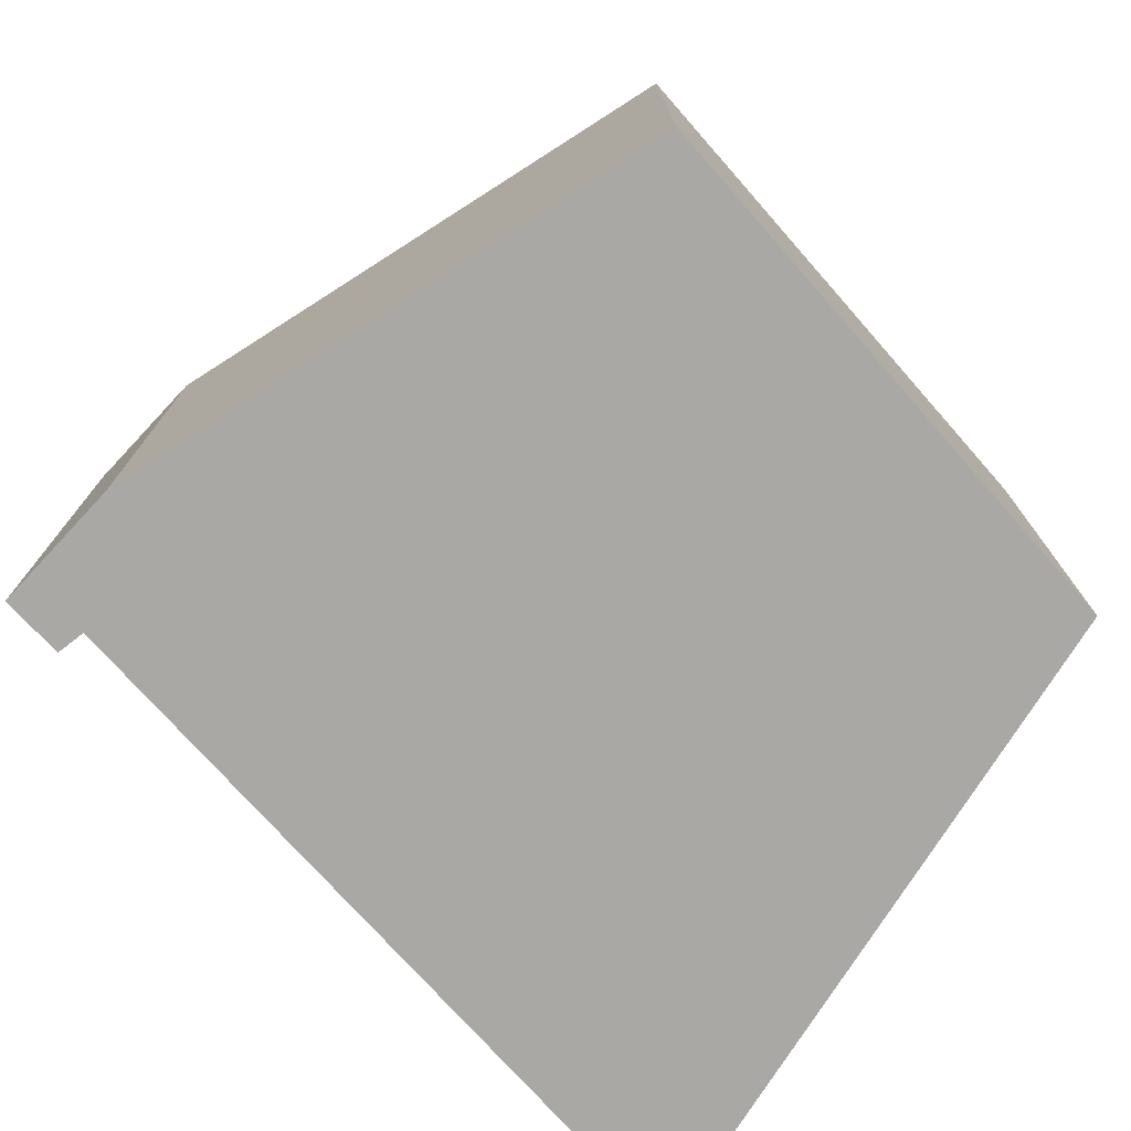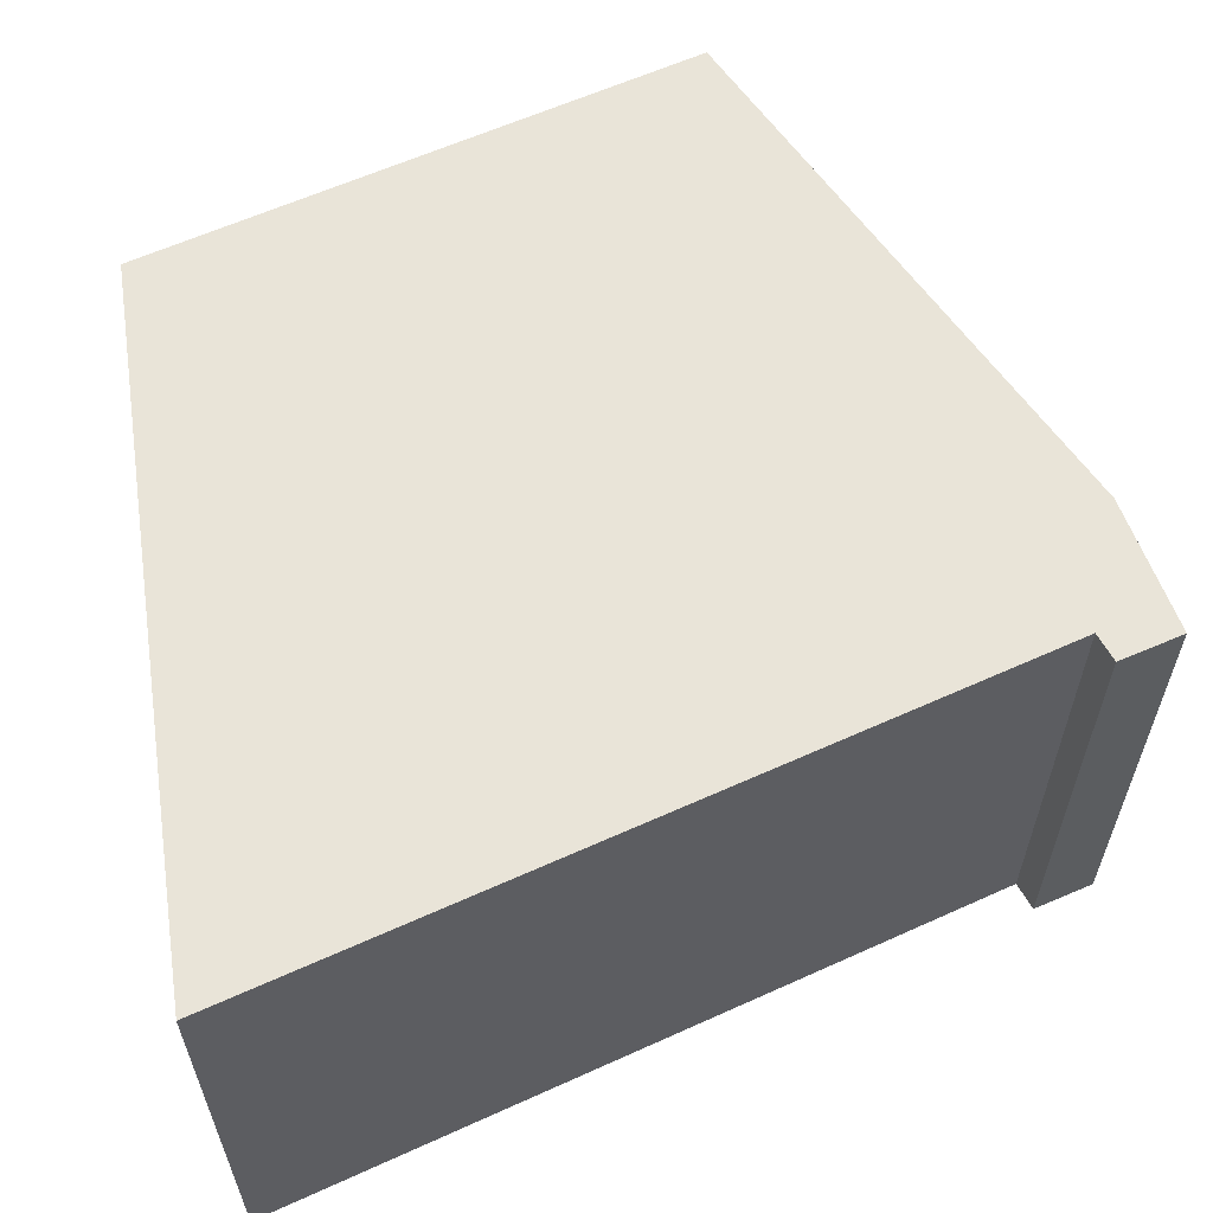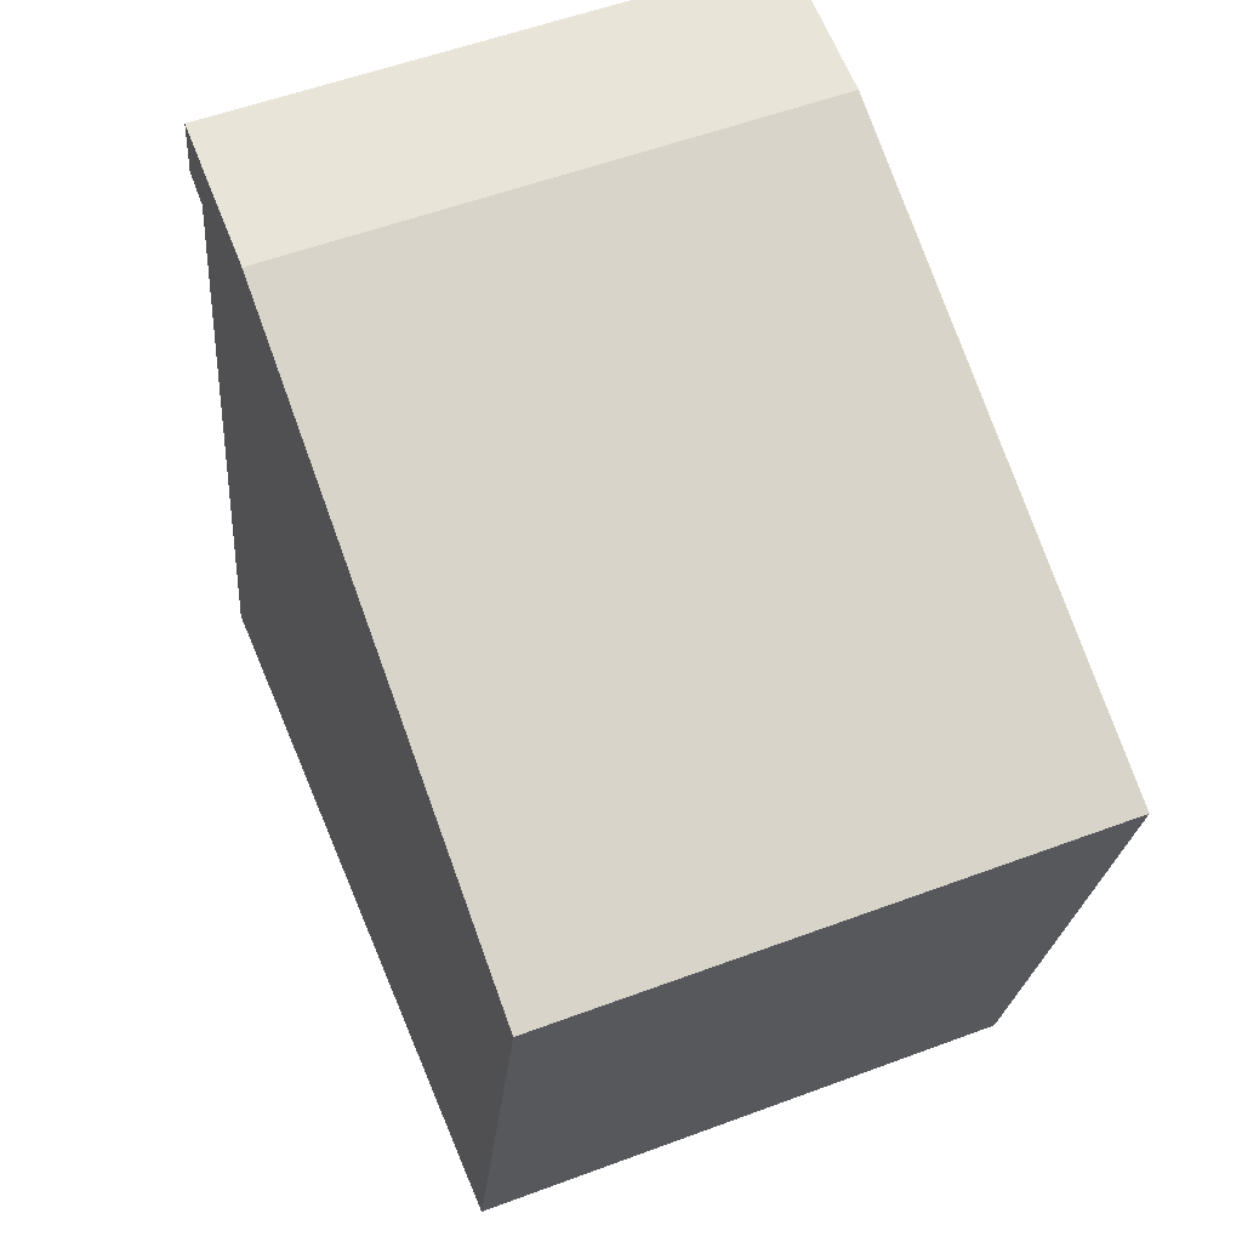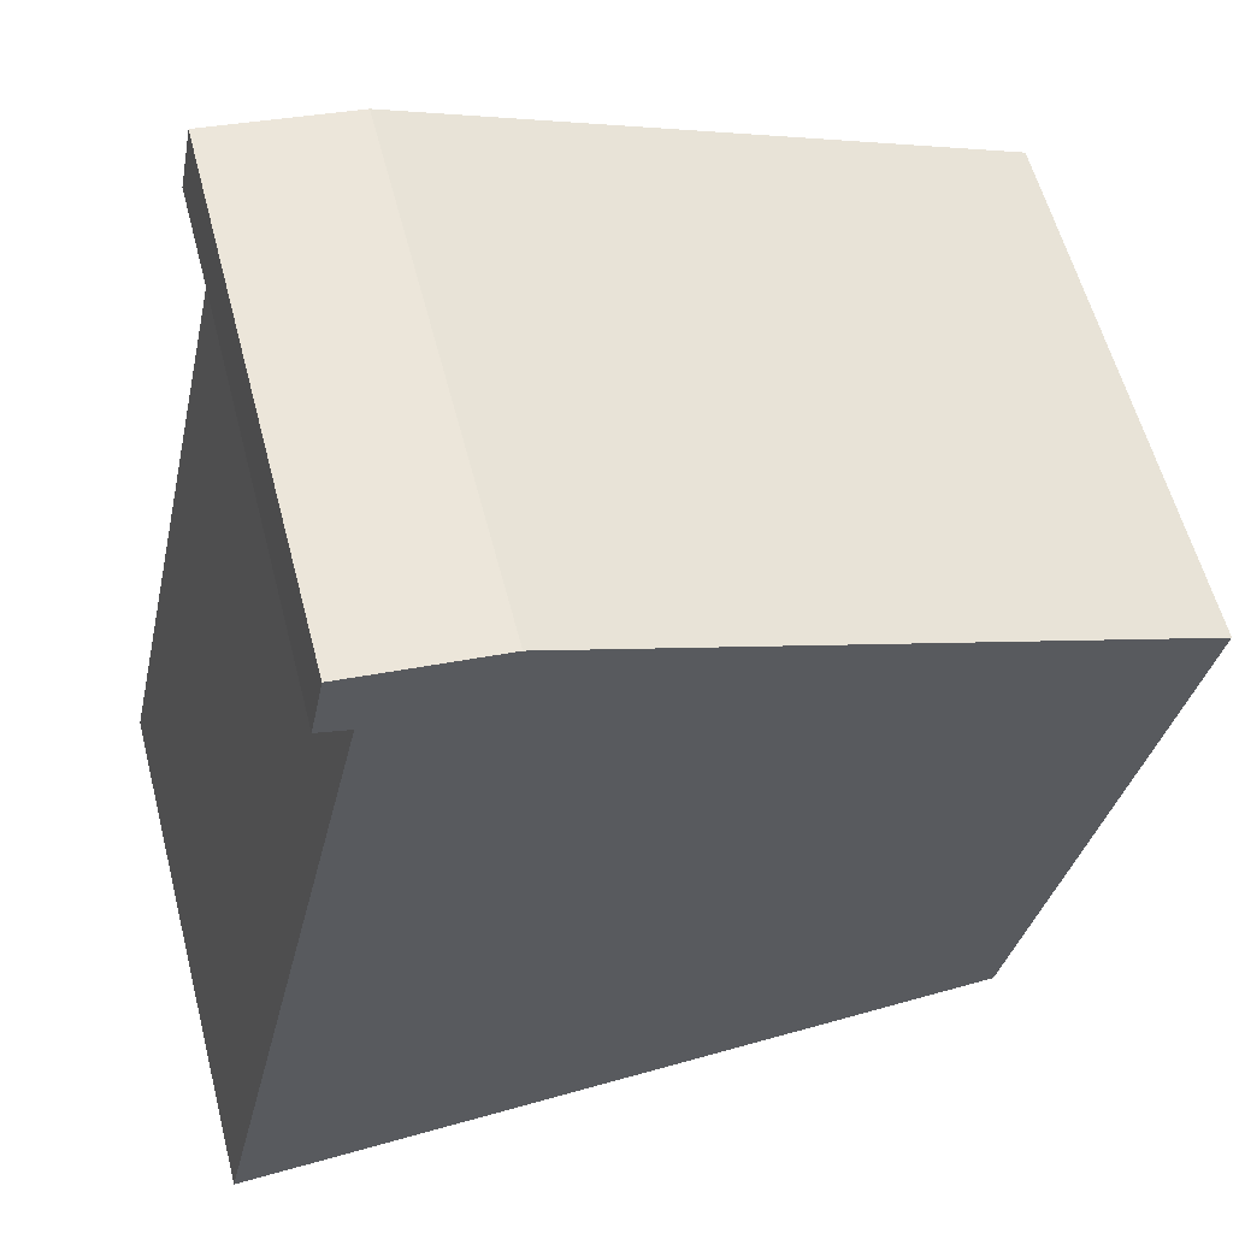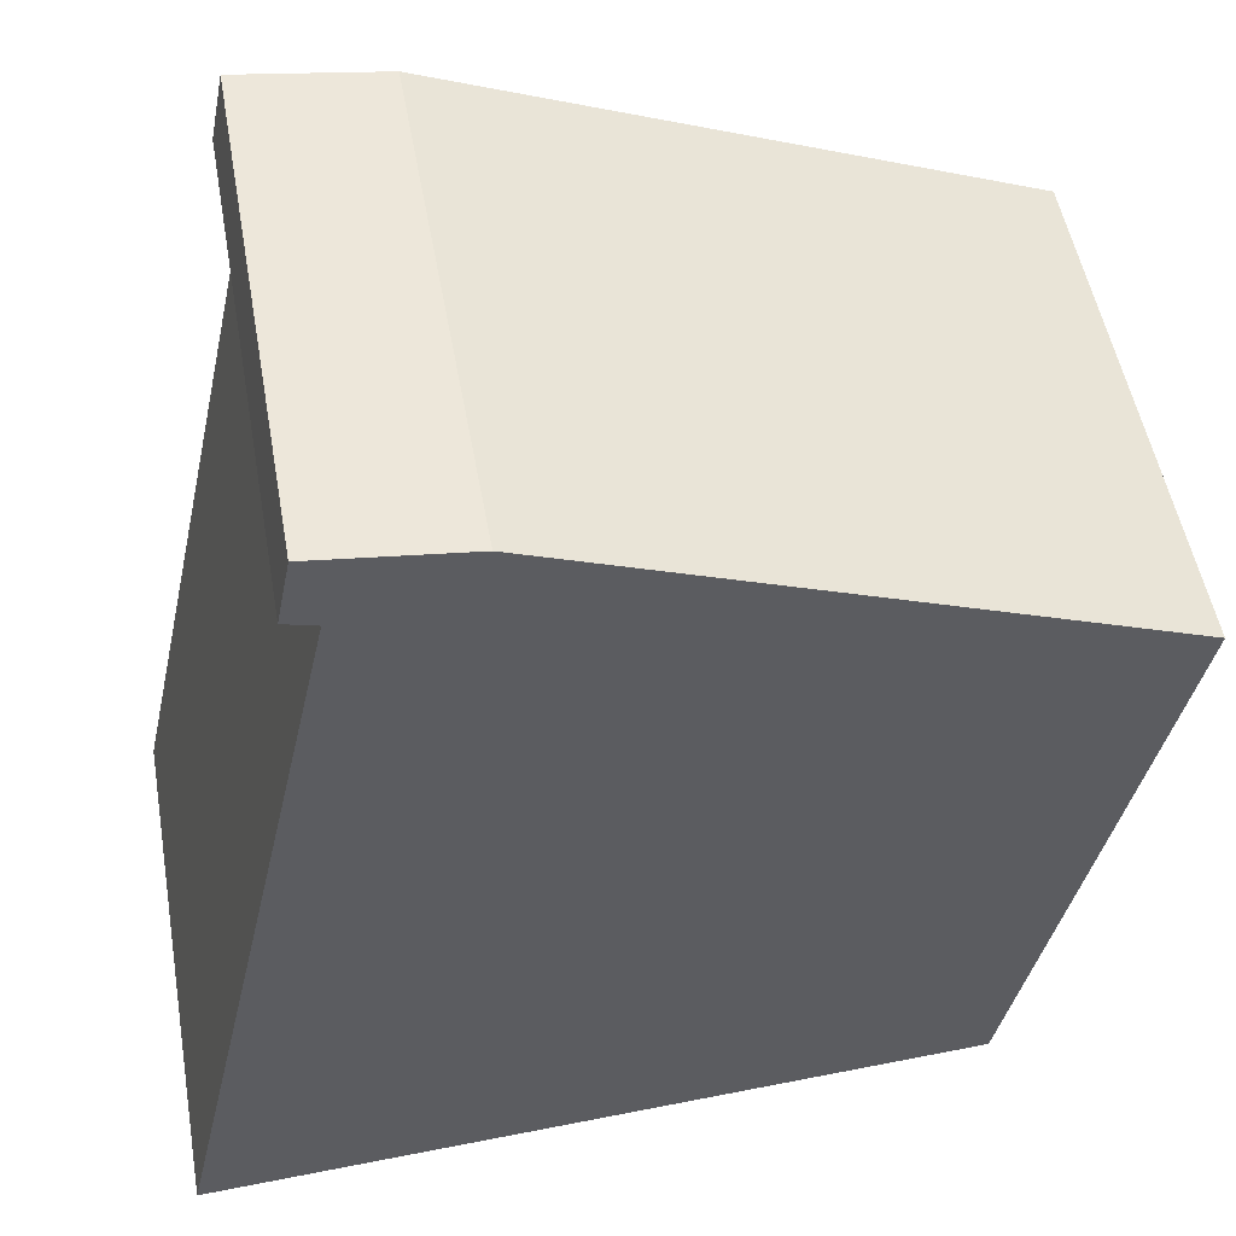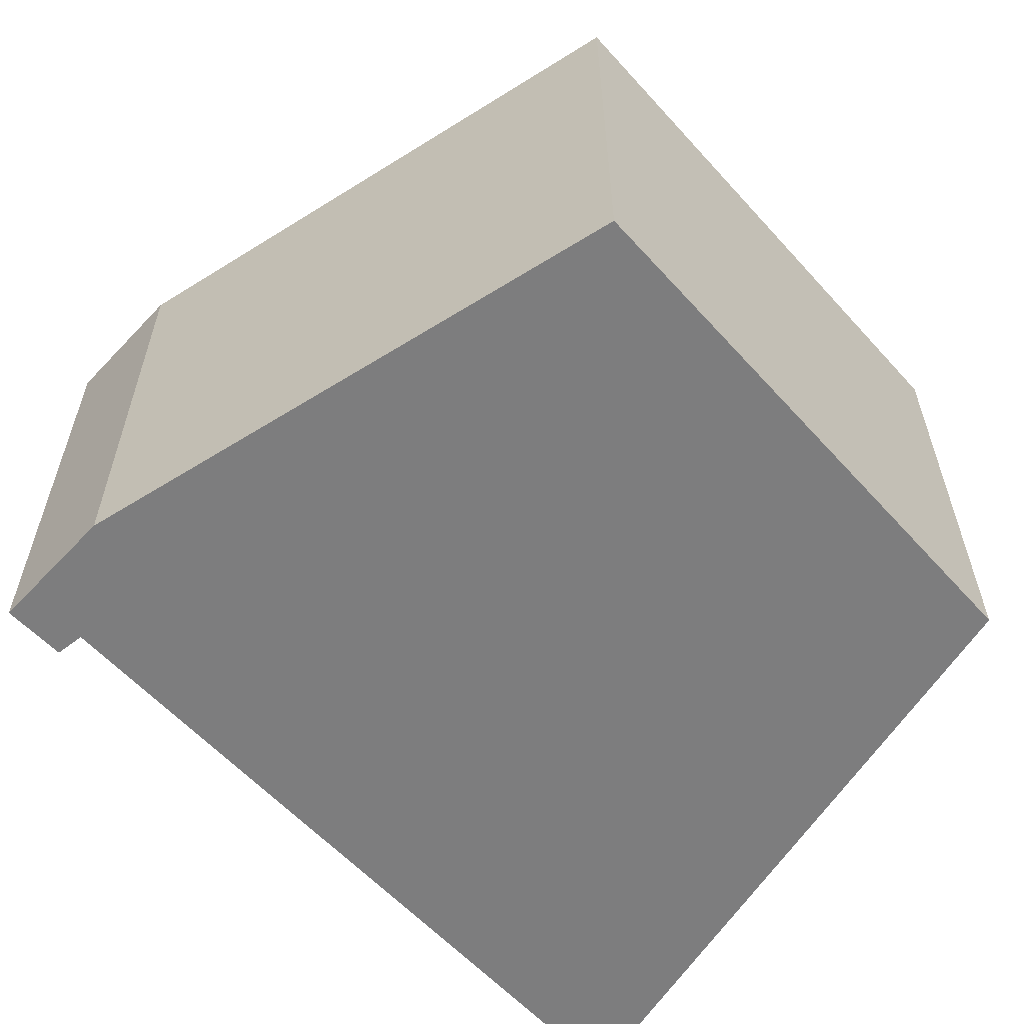
<metadata>
{"format":"obj","ext":"obj","renderer":"f3d","projection":"perspective","resolution":1024,"background":"white","views":[{"elev":-75.0,"azim":54.1,"up":"+Y"},{"elev":59.8,"azim":-102.5,"up":"+Y"},{"elev":55.1,"azim":68.5,"up":"+Z"},{"elev":59.1,"azim":-14.6,"up":"+Z"},{"elev":51.6,"azim":-10.0,"up":"+Z"},{"elev":-59.1,"azim":54.4,"up":"+Y"}]}
</metadata>
<code>
v  0 5.37 3.288e-16
v  1.869 5.37 8.473
v  7.814 5.37 0.551
v  9.074 5.37 6.131
v  3.187 5.37 9.076
v  9.201 5.37 6.695
v  1.69 5.37 9.267
v  1.55 5.37 8.564
v  1.55 -5.244e-16 8.564
v  1.69 -5.674e-16 9.267
v  0 0 0
v  1.869 -5.188e-16 8.473
v  3.187 -5.557e-16 9.076
v  9.201 -4.099e-16 6.695
v  7.814 -3.374e-17 0.551
v  9.074 -3.754e-16 6.131
g defaultobject
f 1 2 3
f 4 5 6
f 5 4 3
f 5 3 7
f 7 3 2
f 7 2 8
f 9 7 8
f 7 9 10
f 11 2 1
f 2 11 12
f 10 5 7
f 5 10 13
f 13 6 5
f 6 13 14
f 14 4 6
f 4 14 3
f 3 14 15
f 15 14 16
f 15 1 3
f 1 15 11
f 12 8 2
f 8 12 9
f 9 12 10
f 13 16 14
f 16 13 15
f 15 13 11
f 11 13 12
f 12 13 10

</code>
